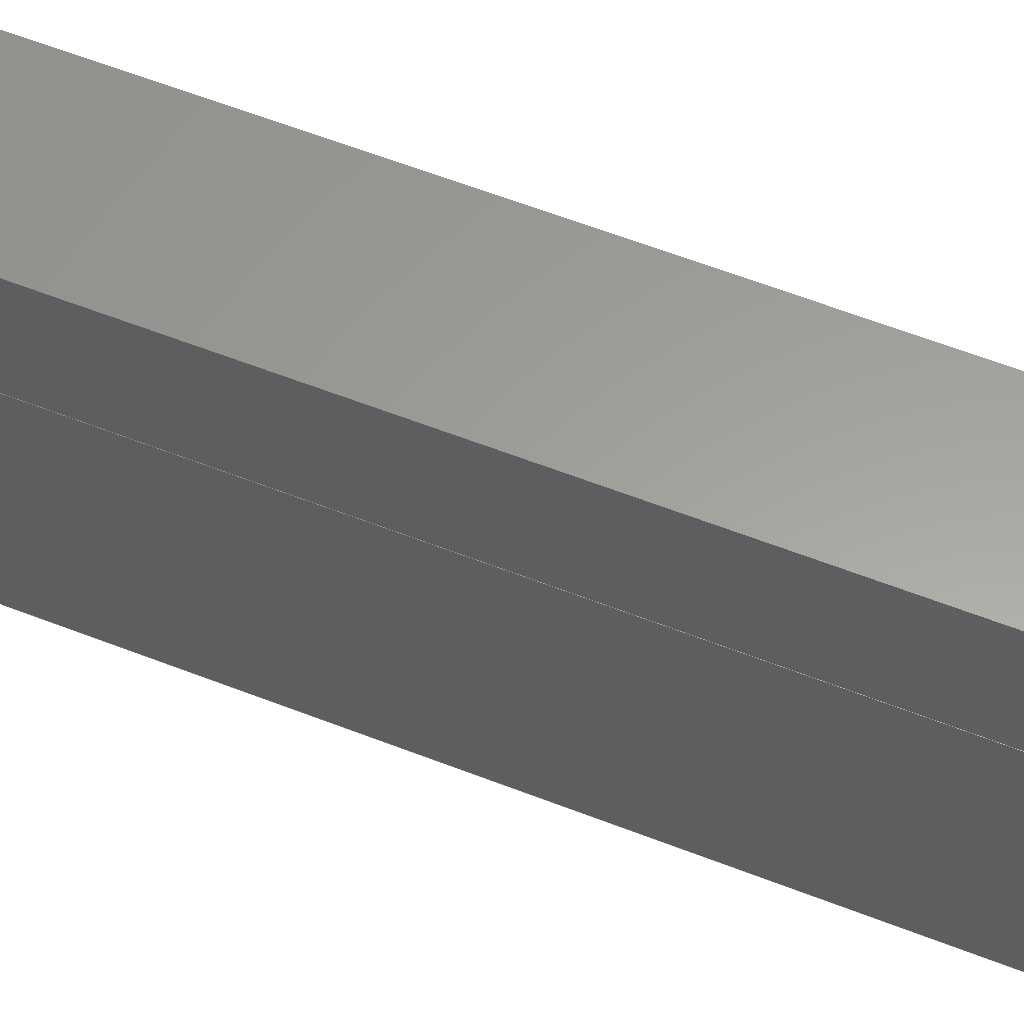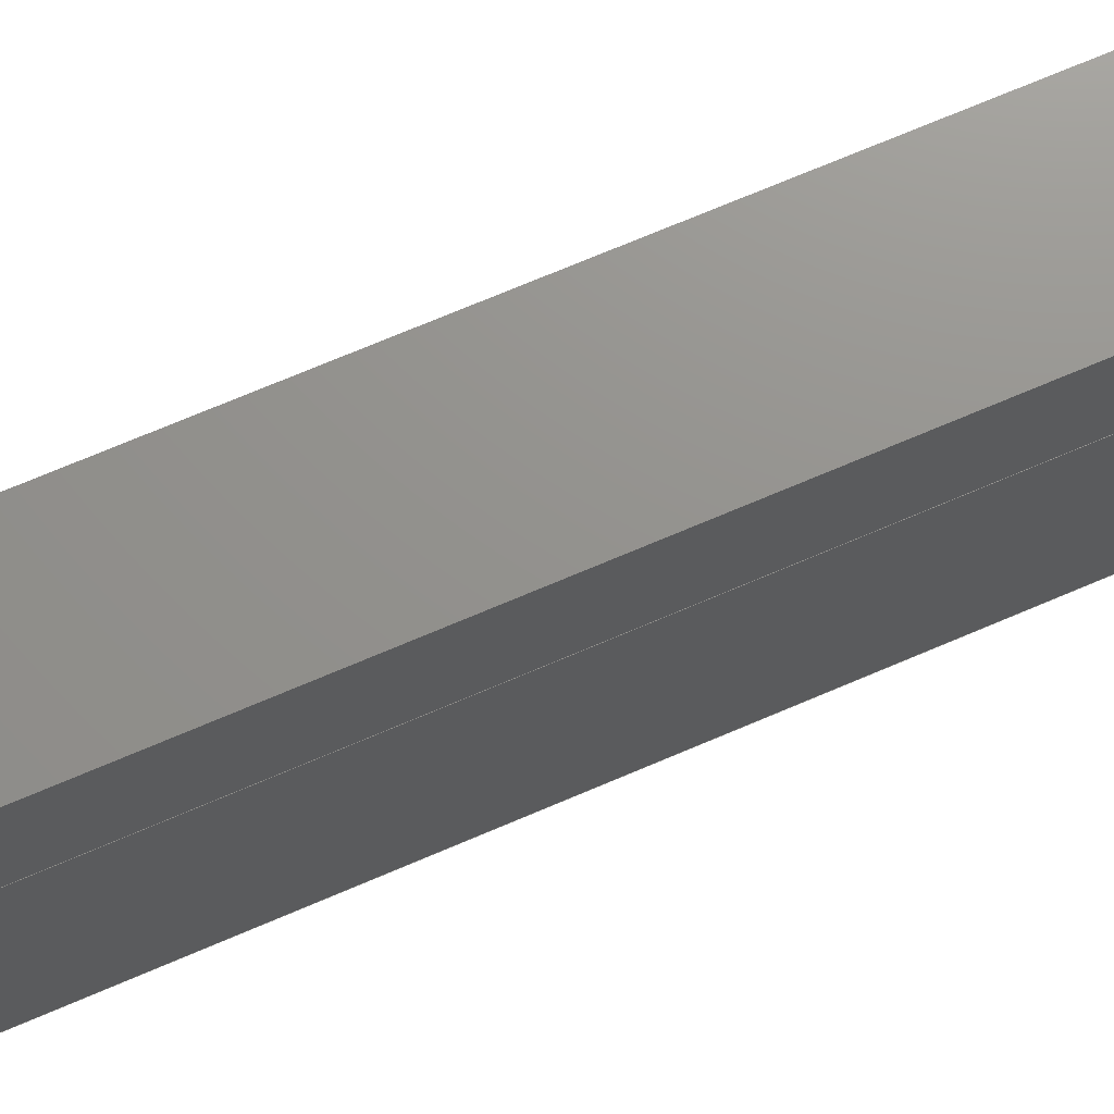
<metadata>
{"format":"step","ext":"step","renderer":"f3d","projection":"perspective","resolution":1024,"background":"white","views":[{"elev":60.8,"azim":-68.3,"up":"+Z"},{"elev":71.6,"azim":-113.1,"up":"+Z"}]}
</metadata>
<code>
ISO-10303-21;
DATA;
#1 = MECHANICAL_DESIGN_GEOMETRIC_PRESENTATION_REPRESENTATION( ' ', ( #7, #8, #9, #10, #11, #12, #13, #14, #15 ), #6 );
#2 = PRODUCT_DEFINITION_CONTEXT( '', #16, 'design' );
#3 = APPLICATION_PROTOCOL_DEFINITION( 'international standard', 'automotive_design', 2001, #16 );
#4 = PRODUCT_CATEGORY_RELATIONSHIP( 'NONE', 'NONE', #17, #18 );
#5 = SHAPE_DEFINITION_REPRESENTATION( #19, #20 );
#6 =  ( GEOMETRIC_REPRESENTATION_CONTEXT( 3 )GLOBAL_UNCERTAINTY_ASSIGNED_CONTEXT( ( #21 ) )GLOBAL_UNIT_ASSIGNED_CONTEXT( ( #22, #23, #24 ) )REPRESENTATION_CONTEXT( 'NONE', 'WORKSPACE' ) );
#7 = STYLED_ITEM( '', ( #25 ), #26 );
#8 = STYLED_ITEM( '', ( #27 ), #28 );
#9 = STYLED_ITEM( '', ( #29 ), #30 );
#10 = STYLED_ITEM( '', ( #31 ), #32 );
#11 = STYLED_ITEM( '', ( #33 ), #34 );
#12 = STYLED_ITEM( '', ( #35 ), #36 );
#13 = STYLED_ITEM( '', ( #37 ), #38 );
#14 = STYLED_ITEM( '', ( #39 ), #40 );
#15 = STYLED_ITEM( '', ( #41 ), #42 );
#16 = APPLICATION_CONTEXT( 'core data for automotive mechanical design processes' );
#17 = PRODUCT_CATEGORY( 'part', 'NONE' );
#18 = PRODUCT_RELATED_PRODUCT_CATEGORY( 'detail', ' ', ( #43 ) );
#19 = PRODUCT_DEFINITION_SHAPE( 'NONE', 'NONE', #44 );
#20 = ADVANCED_BREP_SHAPE_REPRESENTATION( 'DBS23 - Slit Wedge', ( #45, #46 ), #6 );
#21 = UNCERTAINTY_MEASURE_WITH_UNIT( LENGTH_MEASURE( 1e-06 ), #22, '', '' );
#22 =  ( CONVERSION_BASED_UNIT( 'METRE', #47 )LENGTH_UNIT(  )NAMED_UNIT( #48 ) );
#23 =  ( NAMED_UNIT( #49 )PLANE_ANGLE_UNIT(  )SI_UNIT( $, .RADIAN. ) );
#24 =  ( NAMED_UNIT( #49 )SI_UNIT( $, .STERADIAN. )SOLID_ANGLE_UNIT(  ) );
#25 = PRESENTATION_STYLE_ASSIGNMENT( ( #50 ) );
#26 = ADVANCED_FACE( '', ( #51 ), #52, .T. );
#27 = PRESENTATION_STYLE_ASSIGNMENT( ( #53 ) );
#28 = ADVANCED_FACE( '', ( #54 ), #55, .T. );
#29 = PRESENTATION_STYLE_ASSIGNMENT( ( #56 ) );
#30 = ADVANCED_FACE( '', ( #57 ), #58, .T. );
#31 = PRESENTATION_STYLE_ASSIGNMENT( ( #59 ) );
#32 = ADVANCED_FACE( '', ( #60 ), #61, .T. );
#33 = PRESENTATION_STYLE_ASSIGNMENT( ( #62 ) );
#34 = ADVANCED_FACE( '', ( #63 ), #64, .T. );
#35 = PRESENTATION_STYLE_ASSIGNMENT( ( #65 ) );
#36 = ADVANCED_FACE( '', ( #66 ), #67, .T. );
#37 = PRESENTATION_STYLE_ASSIGNMENT( ( #68 ) );
#38 = ADVANCED_FACE( '', ( #69 ), #70, .T. );
#39 = PRESENTATION_STYLE_ASSIGNMENT( ( #71 ) );
#40 = ADVANCED_FACE( '', ( #72 ), #73, .F. );
#41 = PRESENTATION_STYLE_ASSIGNMENT( ( #74 ) );
#42 = ADVANCED_FACE( '', ( #75 ), #76, .F. );
#43 = PRODUCT( 'DBS23 - Slit Wedge', 'DBS23 - Slit Wedge', 'PART-DBS23 - Slit Wedge-DESC', ( #77 ) );
#44 = PRODUCT_DEFINITION( 'NONE', 'NONE', #78, #2 );
#45 = MANIFOLD_SOLID_BREP( 'DBS23 - Slit Wedge', #79 );
#46 = AXIS2_PLACEMENT_3D( '', #80, #81, #82 );
#47 = LENGTH_MEASURE_WITH_UNIT( LENGTH_MEASURE( 1 ), #83 );
#48 = DIMENSIONAL_EXPONENTS( 1, 0, 0, 0, 0, 0, 0 );
#49 = DIMENSIONAL_EXPONENTS( 0, 0, 0, 0, 0, 0, 0 );
#50 = SURFACE_STYLE_USAGE( .BOTH., #84 );
#51 = FACE_OUTER_BOUND( '', #85, .T. );
#52 = PLANE( '', #86 );
#53 = SURFACE_STYLE_USAGE( .BOTH., #87 );
#54 = FACE_OUTER_BOUND( '', #88, .T. );
#55 = PLANE( '', #89 );
#56 = SURFACE_STYLE_USAGE( .BOTH., #90 );
#57 = FACE_OUTER_BOUND( '', #91, .T. );
#58 = PLANE( '', #92 );
#59 = SURFACE_STYLE_USAGE( .BOTH., #93 );
#60 = FACE_OUTER_BOUND( '', #94, .T. );
#61 = PLANE( '', #95 );
#62 = SURFACE_STYLE_USAGE( .BOTH., #96 );
#63 = FACE_OUTER_BOUND( '', #97, .T. );
#64 = PLANE( '', #98 );
#65 = SURFACE_STYLE_USAGE( .BOTH., #99 );
#66 = FACE_OUTER_BOUND( '', #100, .T. );
#67 = PLANE( '', #101 );
#68 = SURFACE_STYLE_USAGE( .BOTH., #102 );
#69 = FACE_OUTER_BOUND( '', #103, .T. );
#70 = PLANE( '', #104 );
#71 = SURFACE_STYLE_USAGE( .BOTH., #105 );
#72 = FACE_OUTER_BOUND( '', #106, .T. );
#73 = PLANE( '', #107 );
#74 = SURFACE_STYLE_USAGE( .BOTH., #108 );
#75 = FACE_OUTER_BOUND( '', #109, .T. );
#76 = PLANE( '', #110 );
#77 = PRODUCT_CONTEXT( '', #16, 'mechanical' );
#78 = PRODUCT_DEFINITION_FORMATION_WITH_SPECIFIED_SOURCE( ' ', 'NONE', #43, .NOT_KNOWN. );
#79 = CLOSED_SHELL( '', ( #36, #34, #38, #40, #32, #42, #26, #30, #28 ) );
#80 = CARTESIAN_POINT( '', ( 0, 0, 0 ) );
#81 = DIRECTION( '', ( 0, 0, 1 ) );
#82 = DIRECTION( '', ( 1, 0, 0 ) );
#83 =  ( LENGTH_UNIT(  )NAMED_UNIT( #48 )SI_UNIT( $, .METRE. ) );
#84 = SURFACE_SIDE_STYLE( '', ( #111 ) );
#85 = EDGE_LOOP( '', ( #112, #113, #114, #115 ) );
#86 = AXIS2_PLACEMENT_3D( '', #116, #117, #118 );
#87 = SURFACE_SIDE_STYLE( '', ( #119 ) );
#88 = EDGE_LOOP( '', ( #120, #121, #122, #123 ) );
#89 = AXIS2_PLACEMENT_3D( '', #124, #125, #126 );
#90 = SURFACE_SIDE_STYLE( '', ( #127 ) );
#91 = EDGE_LOOP( '', ( #128, #129, #130, #131 ) );
#92 = AXIS2_PLACEMENT_3D( '', #132, #133, #134 );
#93 = SURFACE_SIDE_STYLE( '', ( #135 ) );
#94 = EDGE_LOOP( '', ( #136, #137, #138, #139 ) );
#95 = AXIS2_PLACEMENT_3D( '', #140, #141, #142 );
#96 = SURFACE_SIDE_STYLE( '', ( #143 ) );
#97 = EDGE_LOOP( '', ( #144, #145, #146, #147, #148, #149, #150 ) );
#98 = AXIS2_PLACEMENT_3D( '', #151, #152, #153 );
#99 = SURFACE_SIDE_STYLE( '', ( #154 ) );
#100 = EDGE_LOOP( '', ( #155, #156, #157, #158 ) );
#101 = AXIS2_PLACEMENT_3D( '', #159, #160, #161 );
#102 = SURFACE_SIDE_STYLE( '', ( #162 ) );
#103 = EDGE_LOOP( '', ( #163, #164, #165, #166, #167, #168, #169 ) );
#104 = AXIS2_PLACEMENT_3D( '', #170, #171, #172 );
#105 = SURFACE_SIDE_STYLE( '', ( #173 ) );
#106 = EDGE_LOOP( '', ( #174, #175, #176, #177 ) );
#107 = AXIS2_PLACEMENT_3D( '', #178, #179, #180 );
#108 = SURFACE_SIDE_STYLE( '', ( #181 ) );
#109 = EDGE_LOOP( '', ( #182, #183, #184, #185 ) );
#110 = AXIS2_PLACEMENT_3D( '', #186, #187, #188 );
#111 = SURFACE_STYLE_FILL_AREA( #189 );
#112 = ORIENTED_EDGE( '', *, *, #190, .T. );
#113 = ORIENTED_EDGE( '', *, *, #191, .T. );
#114 = ORIENTED_EDGE( '', *, *, #192, .F. );
#115 = ORIENTED_EDGE( '', *, *, #193, .F. );
#116 = CARTESIAN_POINT( '', ( 0.1016, -3.469e-18, 0.009957 ) );
#117 = DIRECTION( '', ( 0, 0, -1 ) );
#118 = DIRECTION( '', ( -1, 0, 0 ) );
#119 = SURFACE_STYLE_FILL_AREA( #194 );
#120 = ORIENTED_EDGE( '', *, *, #195, .F. );
#121 = ORIENTED_EDGE( '', *, *, #190, .F. );
#122 = ORIENTED_EDGE( '', *, *, #196, .T. );
#123 = ORIENTED_EDGE( '', *, *, #197, .T. );
#124 = CARTESIAN_POINT( '', ( 0.1016, -0.007264, 0 ) );
#125 = DIRECTION( '', ( 1, 0, 0 ) );
#126 = DIRECTION( '', ( 0, 1, 0 ) );
#127 = SURFACE_STYLE_FILL_AREA( #198 );
#128 = ORIENTED_EDGE( '', *, *, #199, .T. );
#129 = ORIENTED_EDGE( '', *, *, #200, .T. );
#130 = ORIENTED_EDGE( '', *, *, #197, .F. );
#131 = ORIENTED_EDGE( '', *, *, #201, .T. );
#132 = CARTESIAN_POINT( '', ( 0.09906, -3.469e-18, 0.0125 ) );
#133 = DIRECTION( '', ( 0, 0, 1 ) );
#134 = DIRECTION( '', ( 1, 0, 0 ) );
#135 = SURFACE_STYLE_FILL_AREA( #202 );
#136 = ORIENTED_EDGE( '', *, *, #203, .F. );
#137 = ORIENTED_EDGE( '', *, *, #204, .T. );
#138 = ORIENTED_EDGE( '', *, *, #205, .T. );
#139 = ORIENTED_EDGE( '', *, *, #199, .F. );
#140 = CARTESIAN_POINT( '', ( 0.09756, -3.469e-18, 0.001321 ) );
#141 = DIRECTION( '', ( -1, 0, 0 ) );
#142 = DIRECTION( '', ( 0, 0, 1 ) );
#143 = SURFACE_STYLE_FILL_AREA( #206 );
#144 = ORIENTED_EDGE( '', *, *, #207, .T. );
#145 = ORIENTED_EDGE( '', *, *, #208, .T. );
#146 = ORIENTED_EDGE( '', *, *, #203, .T. );
#147 = ORIENTED_EDGE( '', *, *, #201, .F. );
#148 = ORIENTED_EDGE( '', *, *, #196, .F. );
#149 = ORIENTED_EDGE( '', *, *, #193, .T. );
#150 = ORIENTED_EDGE( '', *, *, #209, .F. );
#151 = CARTESIAN_POINT( '', ( 0.09808, 0.01722, 0.001321 ) );
#152 = DIRECTION( '', ( 0, 1, 0 ) );
#153 = DIRECTION( '', ( 0, 0, 1 ) );
#154 = SURFACE_STYLE_FILL_AREA( #210 );
#155 = ORIENTED_EDGE( '', *, *, #208, .F. );
#156 = ORIENTED_EDGE( '', *, *, #211, .F. );
#157 = ORIENTED_EDGE( '', *, *, #212, .F. );
#158 = ORIENTED_EDGE( '', *, *, #204, .F. );
#159 = CARTESIAN_POINT( '', ( 0.09756, -3.469e-18, 0.008941 ) );
#160 = DIRECTION( '', ( -1, 0, -0.006667 ) );
#161 = DIRECTION( '', ( 0, 1, 0 ) );
#162 = SURFACE_STYLE_FILL_AREA( #213 );
#163 = ORIENTED_EDGE( '', *, *, #205, .F. );
#164 = ORIENTED_EDGE( '', *, *, #212, .T. );
#165 = ORIENTED_EDGE( '', *, *, #214, .T. );
#166 = ORIENTED_EDGE( '', *, *, #215, .T. );
#167 = ORIENTED_EDGE( '', *, *, #191, .F. );
#168 = ORIENTED_EDGE( '', *, *, #195, .T. );
#169 = ORIENTED_EDGE( '', *, *, #200, .F. );
#170 = CARTESIAN_POINT( '', ( 0.09808, -0.01671, 0.001321 ) );
#171 = DIRECTION( '', ( 0, -1, 0 ) );
#172 = DIRECTION( '', ( 0, 0, -1 ) );
#173 = SURFACE_STYLE_FILL_AREA( #216 );
#174 = ORIENTED_EDGE( '', *, *, #214, .F. );
#175 = ORIENTED_EDGE( '', *, *, #211, .T. );
#176 = ORIENTED_EDGE( '', *, *, #207, .F. );
#177 = ORIENTED_EDGE( '', *, *, #217, .T. );
#178 = CARTESIAN_POINT( '', ( 0.09906, -3.469e-18, 0.001321 ) );
#179 = DIRECTION( '', ( 0, 0, 1 ) );
#180 = DIRECTION( '', ( 1, 0, 0 ) );
#181 = SURFACE_STYLE_FILL_AREA( #218 );
#182 = ORIENTED_EDGE( '', *, *, #215, .F. );
#183 = ORIENTED_EDGE( '', *, *, #217, .F. );
#184 = ORIENTED_EDGE( '', *, *, #209, .T. );
#185 = ORIENTED_EDGE( '', *, *, #192, .T. );
#186 = CARTESIAN_POINT( '', ( 0.0986, -3.469e-18, 0.001321 ) );
#187 = DIRECTION( '', ( -1, 0, 0 ) );
#188 = DIRECTION( '', ( 0, 0, 1 ) );
#189 = FILL_AREA_STYLE( '', ( #219 ) );
#190 = EDGE_CURVE( '', #220, #221, #222, .T. );
#191 = EDGE_CURVE( '', #221, #223, #224, .T. );
#192 = EDGE_CURVE( '', #225, #223, #226, .T. );
#193 = EDGE_CURVE( '', #220, #225, #227, .T. );
#194 = FILL_AREA_STYLE( '', ( #228 ) );
#195 = EDGE_CURVE( '', #221, #229, #230, .T. );
#196 = EDGE_CURVE( '', #220, #231, #232, .T. );
#197 = EDGE_CURVE( '', #231, #229, #233, .T. );
#198 = FILL_AREA_STYLE( '', ( #234 ) );
#199 = EDGE_CURVE( '', #235, #236, #237, .T. );
#200 = EDGE_CURVE( '', #236, #229, #238, .T. );
#201 = EDGE_CURVE( '', #231, #235, #239, .T. );
#202 = FILL_AREA_STYLE( '', ( #240 ) );
#203 = EDGE_CURVE( '', #241, #235, #242, .T. );
#204 = EDGE_CURVE( '', #241, #243, #244, .T. );
#205 = EDGE_CURVE( '', #243, #236, #245, .T. );
#206 = FILL_AREA_STYLE( '', ( #246 ) );
#207 = EDGE_CURVE( '', #247, #248, #249, .T. );
#208 = EDGE_CURVE( '', #248, #241, #250, .T. );
#209 = EDGE_CURVE( '', #247, #225, #251, .T. );
#210 = FILL_AREA_STYLE( '', ( #252 ) );
#211 = EDGE_CURVE( '', #253, #248, #254, .T. );
#212 = EDGE_CURVE( '', #243, #253, #255, .T. );
#213 = FILL_AREA_STYLE( '', ( #256 ) );
#214 = EDGE_CURVE( '', #253, #257, #258, .T. );
#215 = EDGE_CURVE( '', #257, #223, #259, .T. );
#216 = FILL_AREA_STYLE( '', ( #260 ) );
#217 = EDGE_CURVE( '', #247, #257, #261, .T. );
#218 = FILL_AREA_STYLE( '', ( #262 ) );
#219 = FILL_AREA_STYLE_COLOUR( '', #263 );
#220 = VERTEX_POINT( '', #264 );
#221 = VERTEX_POINT( '', #265 );
#222 = LINE( '', #266, #267 );
#223 = VERTEX_POINT( '', #268 );
#224 = LINE( '', #269, #270 );
#225 = VERTEX_POINT( '', #271 );
#226 = LINE( '', #272, #273 );
#227 = LINE( '', #274, #275 );
#228 = FILL_AREA_STYLE_COLOUR( '', #276 );
#229 = VERTEX_POINT( '', #277 );
#230 = LINE( '', #278, #279 );
#231 = VERTEX_POINT( '', #280 );
#232 = LINE( '', #281, #282 );
#233 = LINE( '', #283, #284 );
#234 = FILL_AREA_STYLE_COLOUR( '', #285 );
#235 = VERTEX_POINT( '', #286 );
#236 = VERTEX_POINT( '', #287 );
#237 = LINE( '', #288, #289 );
#238 = LINE( '', #290, #291 );
#239 = LINE( '', #292, #293 );
#240 = FILL_AREA_STYLE_COLOUR( '', #294 );
#241 = VERTEX_POINT( '', #295 );
#242 = LINE( '', #296, #297 );
#243 = VERTEX_POINT( '', #298 );
#244 = LINE( '', #299, #300 );
#245 = LINE( '', #301, #302 );
#246 = FILL_AREA_STYLE_COLOUR( '', #303 );
#247 = VERTEX_POINT( '', #304 );
#248 = VERTEX_POINT( '', #305 );
#249 = LINE( '', #306, #307 );
#250 = LINE( '', #308, #309 );
#251 = LINE( '', #310, #311 );
#252 = FILL_AREA_STYLE_COLOUR( '', #312 );
#253 = VERTEX_POINT( '', #313 );
#254 = LINE( '', #314, #315 );
#255 = LINE( '', #316, #317 );
#256 = FILL_AREA_STYLE_COLOUR( '', #318 );
#257 = VERTEX_POINT( '', #319 );
#258 = LINE( '', #320, #321 );
#259 = LINE( '', #322, #323 );
#260 = FILL_AREA_STYLE_COLOUR( '', #324 );
#261 = LINE( '', #325, #326 );
#262 = FILL_AREA_STYLE_COLOUR( '', #327 );
#263 = COLOUR_RGB( '', 0.6471, 0.6471, 0.6471 );
#264 = CARTESIAN_POINT( '', ( 0.1016, 0.01722, 0.009957 ) );
#265 = CARTESIAN_POINT( '', ( 0.1016, -0.01671, 0.009957 ) );
#266 = CARTESIAN_POINT( '', ( 0.1016, -3.469e-18, 0.009957 ) );
#267 = VECTOR( '', #328, 1 );
#268 = CARTESIAN_POINT( '', ( 0.0986, -0.01671, 0.009957 ) );
#269 = CARTESIAN_POINT( '', ( 0.1016, -0.01671, 0.009957 ) );
#270 = VECTOR( '', #329, 1 );
#271 = CARTESIAN_POINT( '', ( 0.0986, 0.01722, 0.009957 ) );
#272 = CARTESIAN_POINT( '', ( 0.0986, -3.469e-18, 0.009957 ) );
#273 = VECTOR( '', #330, 1 );
#274 = CARTESIAN_POINT( '', ( 0.1016, 0.01722, 0.009957 ) );
#275 = VECTOR( '', #331, 1 );
#276 = COLOUR_RGB( '', 0.6471, 0.6471, 0.6471 );
#277 = CARTESIAN_POINT( '', ( 0.1016, -0.01671, 0.0125 ) );
#278 = CARTESIAN_POINT( '', ( 0.1016, -0.01671, 0.001321 ) );
#279 = VECTOR( '', #332, 1 );
#280 = CARTESIAN_POINT( '', ( 0.1016, 0.01722, 0.0125 ) );
#281 = CARTESIAN_POINT( '', ( 0.1016, 0.01722, 0.001321 ) );
#282 = VECTOR( '', #333, 1 );
#283 = CARTESIAN_POINT( '', ( 0.1016, -3.469e-18, 0.0125 ) );
#284 = VECTOR( '', #334, 1 );
#285 = COLOUR_RGB( '', 0.6471, 0.6471, 0.6471 );
#286 = CARTESIAN_POINT( '', ( 0.09756, 0.01722, 0.0125 ) );
#287 = CARTESIAN_POINT( '', ( 0.09756, -0.01671, 0.0125 ) );
#288 = CARTESIAN_POINT( '', ( 0.09756, -3.469e-18, 0.0125 ) );
#289 = VECTOR( '', #335, 1 );
#290 = CARTESIAN_POINT( '', ( 0.09808, -0.01671, 0.0125 ) );
#291 = VECTOR( '', #336, 1 );
#292 = CARTESIAN_POINT( '', ( 0.09808, 0.01722, 0.0125 ) );
#293 = VECTOR( '', #337, 1 );
#294 = COLOUR_RGB( '', 0.6471, 0.6471, 0.6471 );
#295 = CARTESIAN_POINT( '', ( 0.09756, 0.01722, 0.008941 ) );
#296 = CARTESIAN_POINT( '', ( 0.09756, 0.01722, 0.001321 ) );
#297 = VECTOR( '', #338, 1 );
#298 = CARTESIAN_POINT( '', ( 0.09756, -0.01671, 0.008941 ) );
#299 = CARTESIAN_POINT( '', ( 0.09756, -0.01671, 0.008941 ) );
#300 = VECTOR( '', #339, 1 );
#301 = CARTESIAN_POINT( '', ( 0.09756, -0.01671, 0.001321 ) );
#302 = VECTOR( '', #340, 1 );
#303 = COLOUR_RGB( '', 0.6471, 0.6471, 0.6471 );
#304 = CARTESIAN_POINT( '', ( 0.0986, 0.01722, 0.001321 ) );
#305 = CARTESIAN_POINT( '', ( 0.09761, 0.01722, 0.001321 ) );
#306 = CARTESIAN_POINT( '', ( 0.09808, 0.01722, 0.001321 ) );
#307 = VECTOR( '', #341, 1 );
#308 = CARTESIAN_POINT( '', ( 0.09761, 0.01722, 0.001318 ) );
#309 = VECTOR( '', #342, 1 );
#310 = CARTESIAN_POINT( '', ( 0.0986, 0.01722, 0.001321 ) );
#311 = VECTOR( '', #343, 1 );
#312 = COLOUR_RGB( '', 0.6471, 0.6471, 0.6471 );
#313 = CARTESIAN_POINT( '', ( 0.09761, -0.01671, 0.001321 ) );
#314 = CARTESIAN_POINT( '', ( 0.09761, 0.01722, 0.001321 ) );
#315 = VECTOR( '', #344, 1 );
#316 = CARTESIAN_POINT( '', ( 0.09761, -0.01671, 0.001318 ) );
#317 = VECTOR( '', #345, 1 );
#318 = COLOUR_RGB( '', 0.6471, 0.6471, 0.6471 );
#319 = CARTESIAN_POINT( '', ( 0.0986, -0.01671, 0.001321 ) );
#320 = CARTESIAN_POINT( '', ( 0.09808, -0.01671, 0.001321 ) );
#321 = VECTOR( '', #346, 1 );
#322 = CARTESIAN_POINT( '', ( 0.0986, -0.01671, 0.001321 ) );
#323 = VECTOR( '', #347, 1 );
#324 = COLOUR_RGB( '', 0.6471, 0.6471, 0.6471 );
#325 = CARTESIAN_POINT( '', ( 0.0986, -3.469e-18, 0.001321 ) );
#326 = VECTOR( '', #348, 1 );
#327 = COLOUR_RGB( '', 0.6471, 0.6471, 0.6471 );
#328 = DIRECTION( '', ( 0, -1, 0 ) );
#329 = DIRECTION( '', ( -1, 0, 0 ) );
#330 = DIRECTION( '', ( 0, -1, 0 ) );
#331 = DIRECTION( '', ( -1, 0, 0 ) );
#332 = DIRECTION( '', ( 0, 0, 1 ) );
#333 = DIRECTION( '', ( 0, 0, 1 ) );
#334 = DIRECTION( '', ( 0, -1, 0 ) );
#335 = DIRECTION( '', ( 0, -1, 0 ) );
#336 = DIRECTION( '', ( 1, 0, 0 ) );
#337 = DIRECTION( '', ( -1, 0, 0 ) );
#338 = DIRECTION( '', ( 0, 0, 1 ) );
#339 = DIRECTION( '', ( 0, -1, 0 ) );
#340 = DIRECTION( '', ( 0, 0, 1 ) );
#341 = DIRECTION( '', ( -1, 0, 0 ) );
#342 = DIRECTION( '', ( -0.006667, 0, 1 ) );
#343 = DIRECTION( '', ( 0, 0, 1 ) );
#344 = DIRECTION( '', ( 0, 1, 0 ) );
#345 = DIRECTION( '', ( 0.006667, 0, -1 ) );
#346 = DIRECTION( '', ( 1, 0, 0 ) );
#347 = DIRECTION( '', ( 0, 0, 1 ) );
#348 = DIRECTION( '', ( 0, -1, 0 ) );
ENDSEC;
END-ISO-10303-21;

</code>
